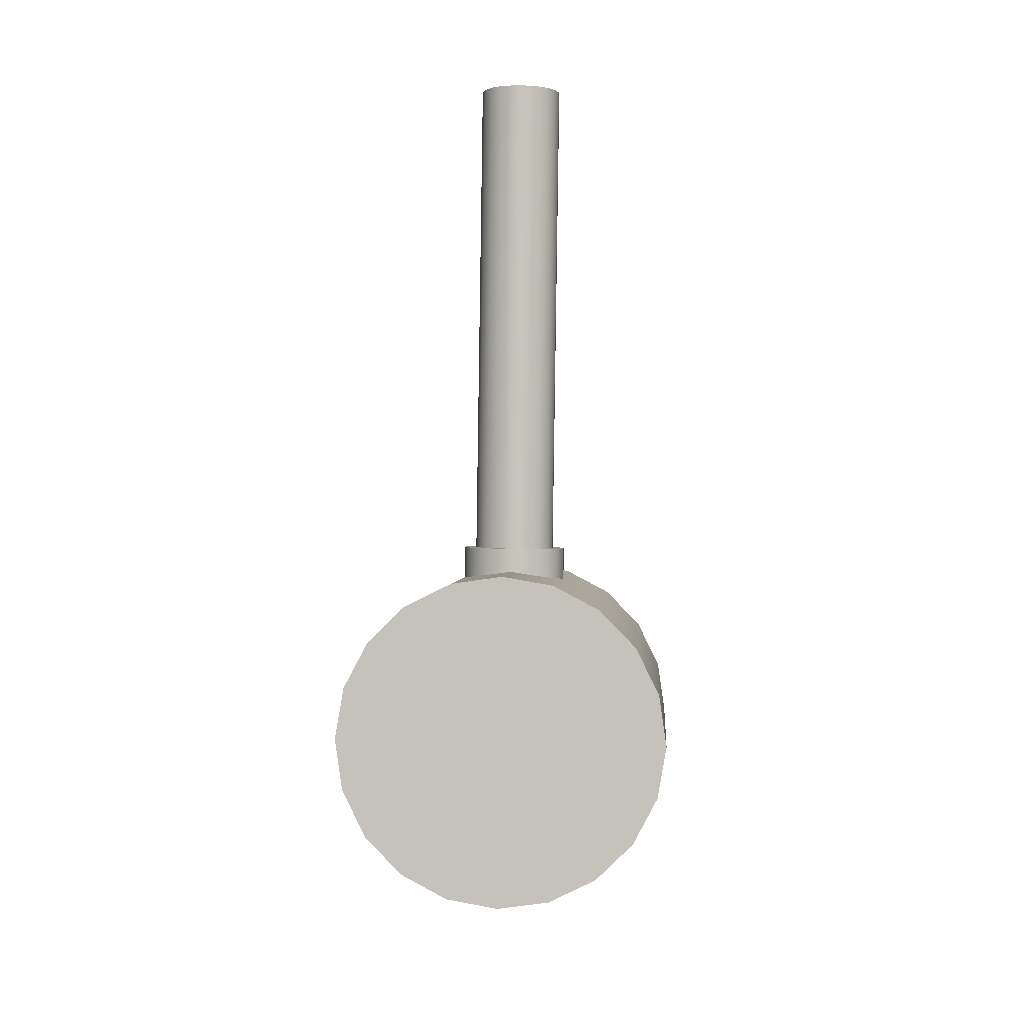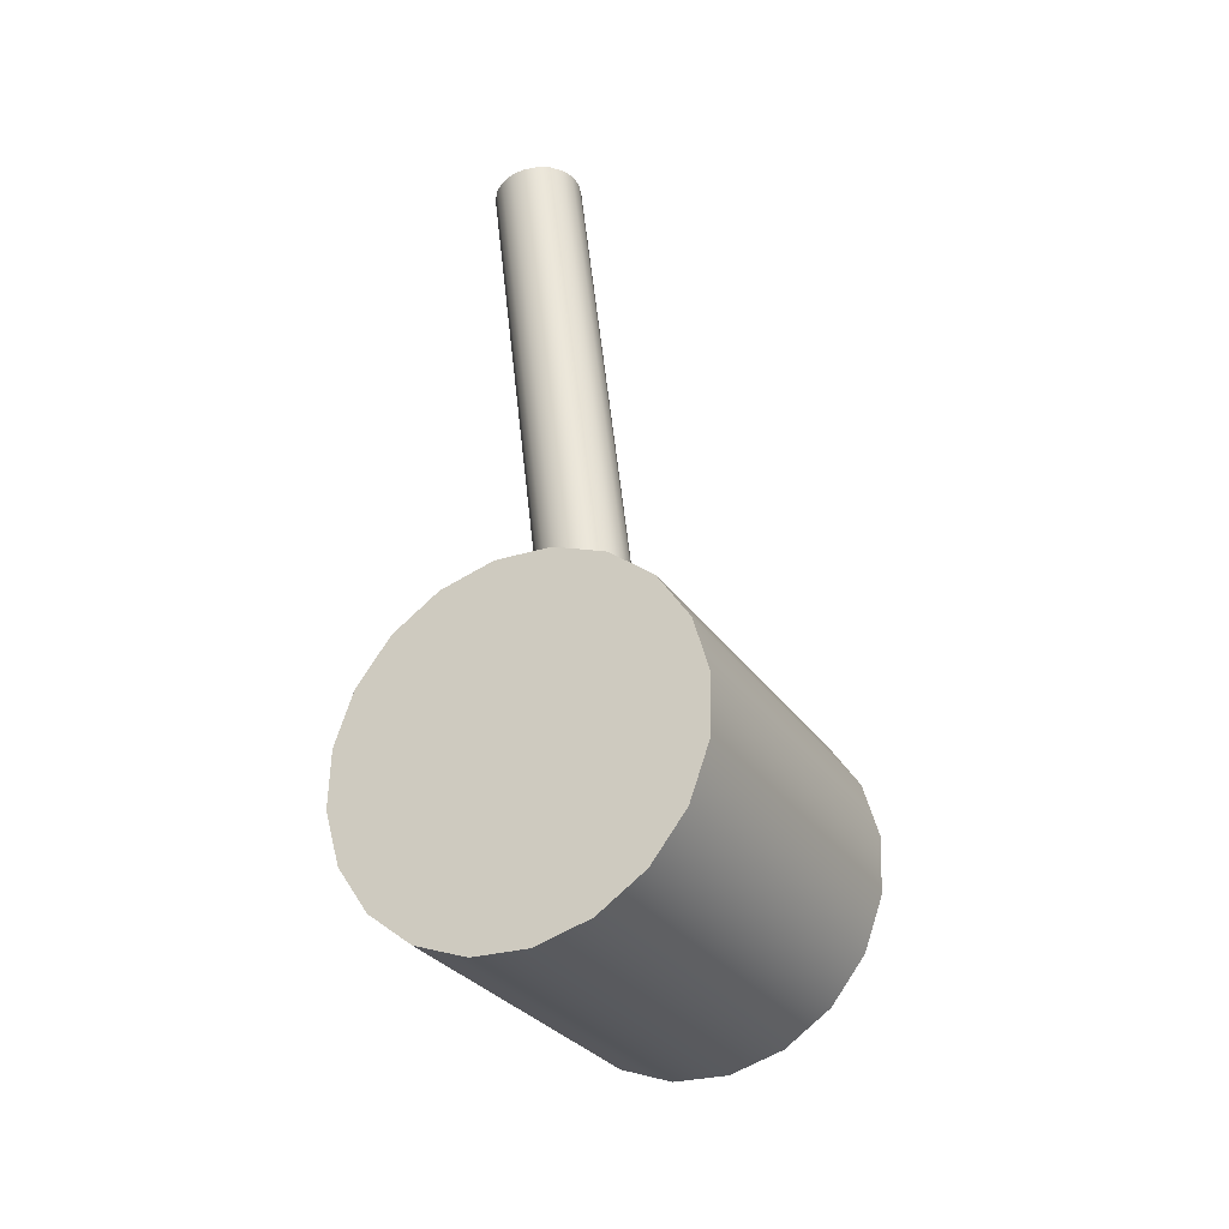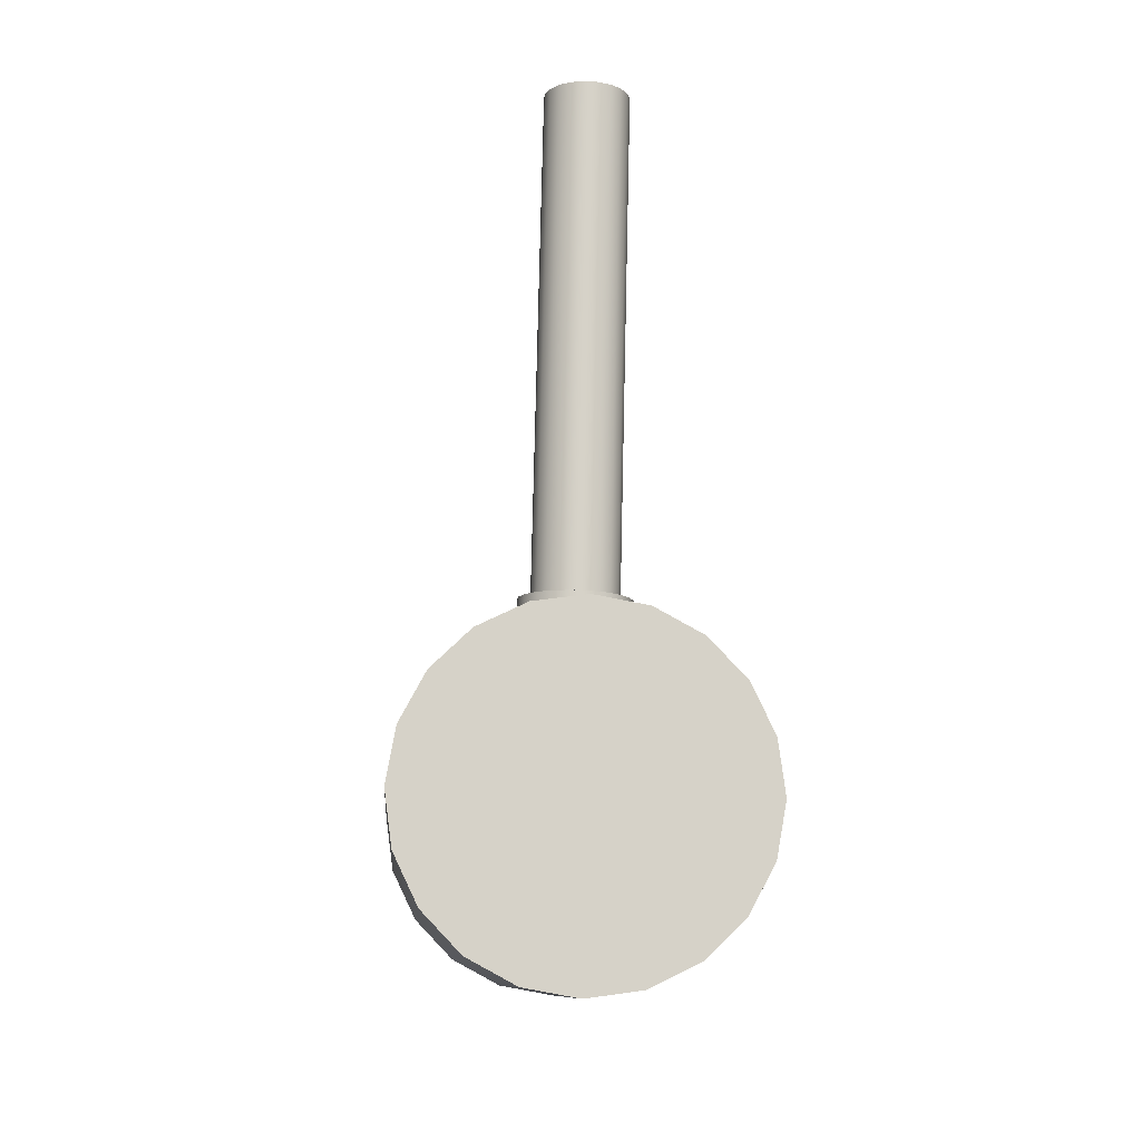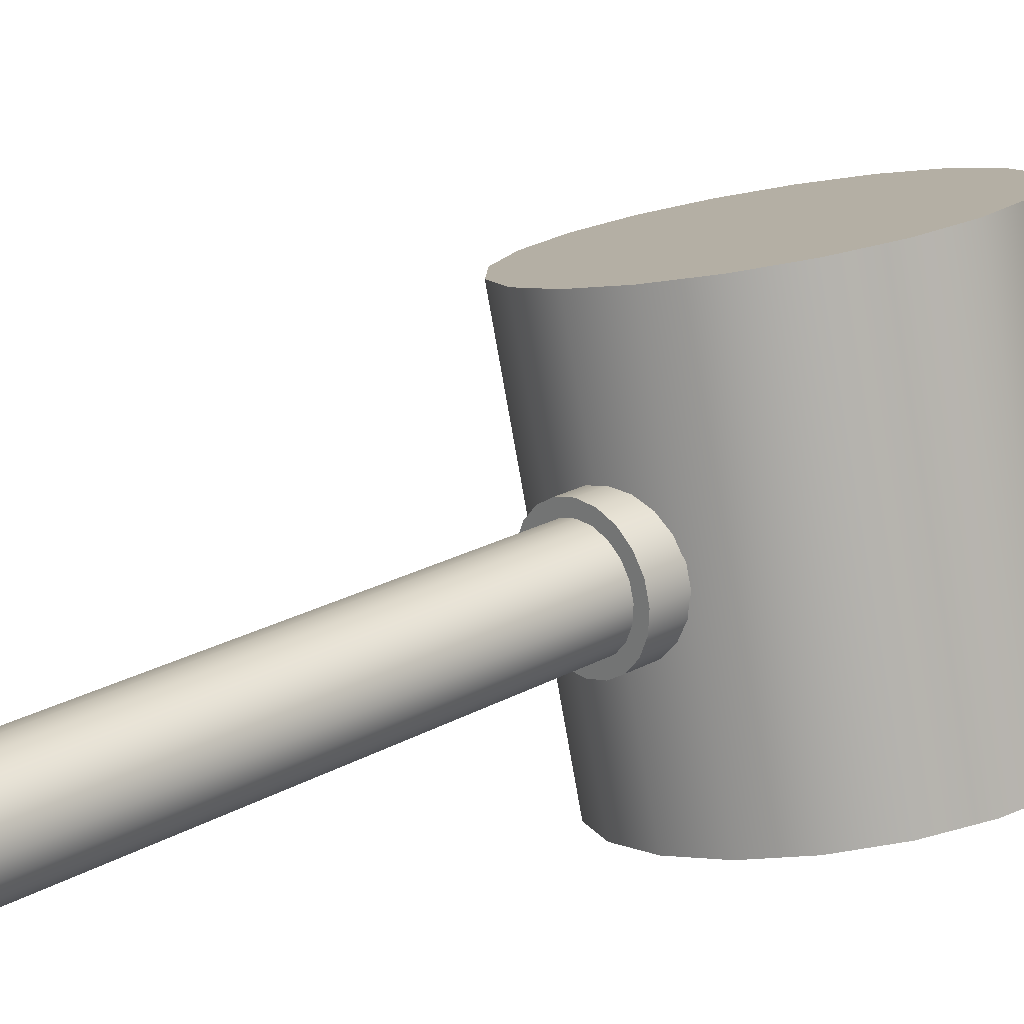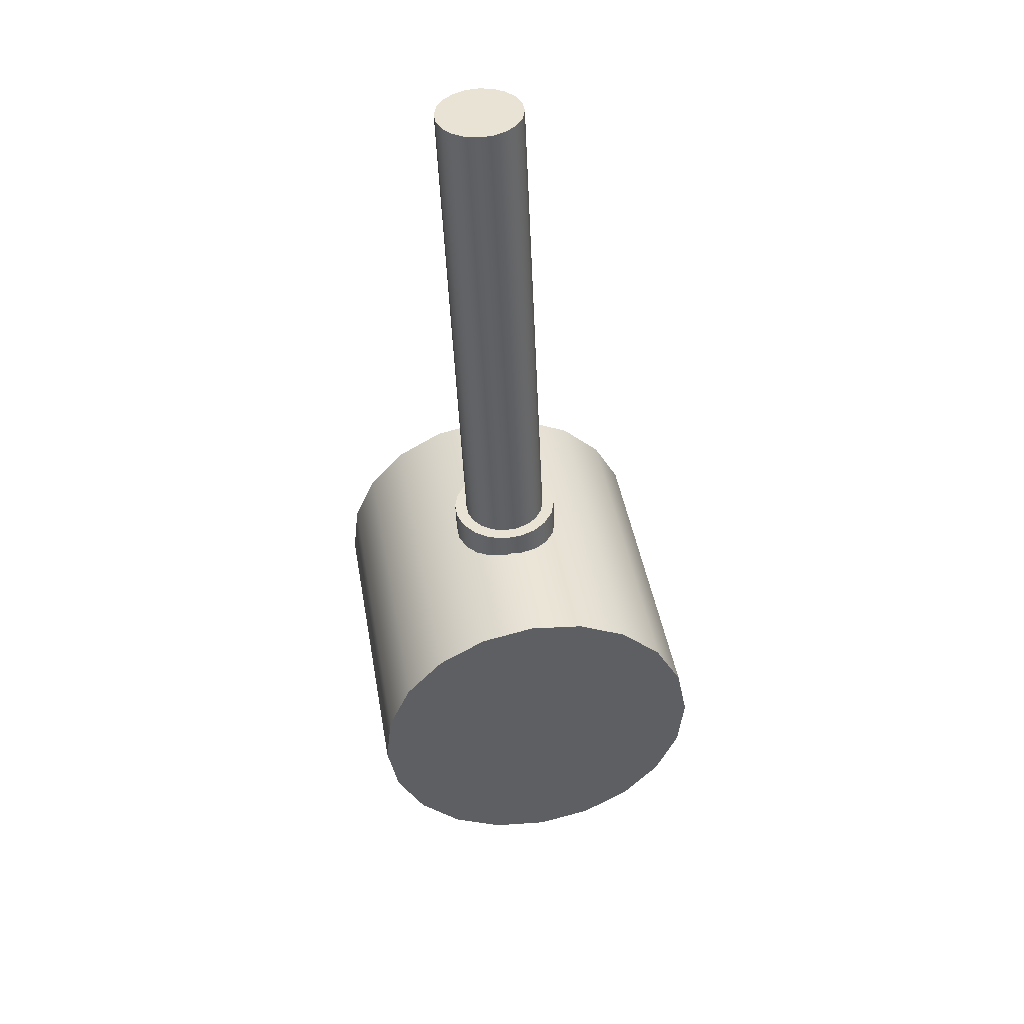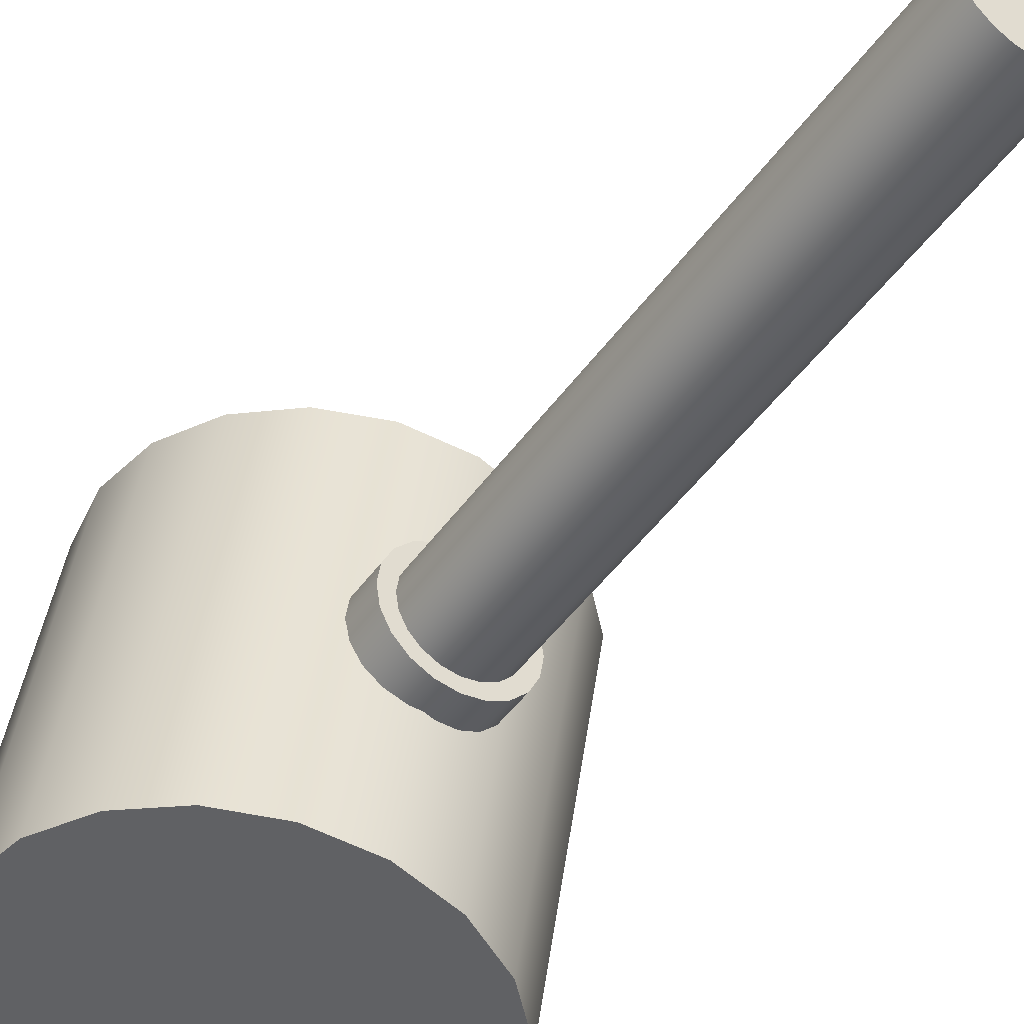
<metadata>
{"format":"obj","ext":"obj","renderer":"f3d","projection":"perspective","resolution":1024,"background":"white","views":[{"elev":14.3,"azim":-175.6,"up":"+Z"},{"elev":-44.4,"azim":28.3,"up":"+Z"},{"elev":-24.7,"azim":-4.8,"up":"+Z"},{"elev":2.6,"azim":48.1,"up":"+Y"},{"elev":57.2,"azim":170.1,"up":"+Z"},{"elev":-61.6,"azim":-33.7,"up":"+Y"}]}
</metadata>
<code>
g default
v -0.314 0.08077 -4.612
v -0.5923 0.04726 -4.473
v -0.8128 -0.004758 -4.258
v -0.9538 -0.07019 -3.986
v -1.002 -0.1426 -3.685
v -0.9517 -0.215 -3.385
v -0.8087 -0.2802 -3.115
v -0.5867 -0.3319 -2.9
v -0.3074 -0.3649 -2.763
v 0.001759 -0.3761 -2.717
v 0.3106 -0.3644 -2.765
v 0.5889 -0.3309 -2.904
v 0.8093 -0.2789 -3.12
v 0.9504 -0.2135 -3.392
v 0.9983 -0.141 -3.692
v 0.9483 -0.06864 -3.992
v 0.8053 -0.00344 -4.263
v 0.5833 0.04822 -4.477
v 0.304 0.08127 -4.614
v -0.005194 0.09249 -4.661
v -0.314 2.025 -4.144
v -0.5923 1.992 -4.005
v -0.8128 1.94 -3.789
v -0.9538 1.874 -3.517
v -1.002 1.802 -3.217
v -0.9517 1.729 -2.917
v -0.8087 1.664 -2.646
v -0.5867 1.612 -2.432
v -0.3074 1.579 -2.295
v 0.001759 1.568 -2.248
v 0.3106 1.58 -2.297
v 0.5889 1.613 -2.436
v 0.8093 1.665 -2.652
v 0.9504 1.731 -2.923
v 0.9983 1.803 -3.224
v 0.9483 1.876 -3.524
v 0.8053 1.941 -3.794
v 0.5833 1.993 -4.009
v 0.304 2.026 -4.146
v -0.005194 2.037 -4.192
v -0.001718 -0.1418 -3.689
v -0.001718 1.802 -3.22
v 0.126 -0.3475 0.4815
v 0.05166 -0.371 0.4761
v -0.02656 -0.3711 0.4764
v -0.1009 -0.3477 0.4823
v -0.1642 -0.303 0.4933
v -0.2102 -0.2415 0.5083
v -0.2344 -0.1692 0.5258
v -0.2344 -0.0932 0.5441
v -0.2102 -0.02086 0.5615
v -0.1642 0.04069 0.5761
v -0.1009 0.08544 0.5867
v -0.02656 0.109 0.5921
v 0.05165 0.1091 0.5918
v 0.126 0.08563 0.5859
v 0.1893 0.04098 0.5749
v 0.2353 -0.0205 0.5599
v 0.2595 -0.0928 0.5424
v 0.2595 -0.1688 0.5241
v 0.2353 -0.2412 0.5068
v 0.1893 -0.3027 0.4921
v 0.1121 0.5898 -3.407
v 0.03775 0.5662 -3.413
v -0.04047 0.5661 -3.412
v -0.1149 0.5896 -3.406
v -0.1781 0.6342 -3.395
v -0.2241 0.6957 -3.38
v -0.2483 0.768 -3.363
v -0.2483 0.844 -3.345
v -0.2241 0.9164 -3.327
v -0.1781 0.9779 -3.312
v -0.1149 1.023 -3.302
v -0.04047 1.046 -3.297
v 0.03775 1.046 -3.297
v 0.1121 1.023 -3.303
v 0.1754 0.9782 -3.314
v 0.2214 0.9167 -3.329
v 0.2456 0.8444 -3.346
v 0.2456 0.7684 -3.365
v 0.2214 0.6961 -3.382
v 0.1754 0.6345 -3.397
v 0.01255 -0.131 0.5341
v -0.00136 0.8062 -3.355
v 0.2492 0.6003 -2.333
v 0.225 0.6726 -2.316
v 0.179 0.7341 -2.301
v 0.1158 0.7787 -2.29
v 0.04137 0.8022 -2.284
v -0.03685 0.8021 -2.284
v -0.1112 0.7785 -2.289
v -0.1745 0.7338 -2.3
v -0.2205 0.6722 -2.314
v -0.2447 0.5999 -2.332
v -0.2447 0.5239 -2.35
v -0.2205 0.4516 -2.367
v -0.1745 0.3901 -2.382
v -0.1112 0.3454 -2.393
v -0.03685 0.322 -2.399
v 0.04137 0.3221 -2.4
v 0.1158 0.3456 -2.394
v 0.179 0.3904 -2.384
v 0.225 0.4519 -2.369
v 0.2492 0.5243 -2.352
v 0.2482 0.6659 -2.605
v 0.224 0.7382 -2.588
v 0.1781 0.7996 -2.573
v 0.1148 0.8443 -2.562
v 0.0404 0.8677 -2.556
v -0.03782 0.8677 -2.556
v -0.1122 0.8441 -2.561
v -0.1755 0.7993 -2.572
v -0.2215 0.7378 -2.586
v -0.2456 0.6655 -2.604
v -0.2456 0.5894 -2.622
v -0.2215 0.5171 -2.639
v -0.1755 0.4556 -2.654
v -0.1122 0.411 -2.665
v -0.03782 0.3876 -2.671
v 0.0404 0.3876 -2.672
v 0.1148 0.4112 -2.666
v 0.1781 0.4559 -2.656
v 0.224 0.5175 -2.641
v 0.2482 0.5898 -2.624
v 0.3223 0.6116 -2.331
v 0.291 0.7053 -2.308
v 0.3214 0.6772 -2.603
v 0.29 0.7709 -2.58
v 0.2314 0.785 -2.289
v 0.2304 0.8506 -2.561
v 0.1494 0.8429 -2.274
v 0.1484 0.9085 -2.546
v 0.05296 0.8733 -2.267
v 0.05199 0.9389 -2.539
v -0.04843 0.8732 -2.266
v -0.04941 0.9388 -2.538
v -0.1449 0.8427 -2.273
v -0.1458 0.9082 -2.545
v -0.2269 0.7847 -2.287
v -0.2279 0.8502 -2.559
v -0.2865 0.7049 -2.306
v -0.2875 0.7704 -2.578
v -0.3178 0.6111 -2.329
v -0.3188 0.6767 -2.601
v -0.3178 0.5125 -2.352
v -0.3188 0.5781 -2.624
v -0.2865 0.4188 -2.375
v -0.2875 0.4844 -2.647
v -0.2269 0.3391 -2.394
v -0.2279 0.4047 -2.666
v -0.1449 0.2812 -2.409
v -0.1458 0.3468 -2.681
v -0.04843 0.2509 -2.416
v -0.04941 0.3164 -2.688
v 0.05296 0.2509 -2.417
v 0.05199 0.3165 -2.689
v 0.1494 0.2815 -2.41
v 0.1484 0.347 -2.682
v 0.2314 0.3395 -2.396
v 0.2304 0.405 -2.668
v 0.291 0.4193 -2.377
v 0.29 0.4848 -2.649
v 0.3223 0.5131 -2.355
v 0.3214 0.5786 -2.626
g pCylinder3
f 1 2 22 21
f 2 3 23 22
f 3 4 24 23
f 4 5 25 24
f 5 6 26 25
f 6 7 27 26
f 7 8 28 27
f 8 9 29 28
f 9 10 30 29
f 10 11 31 30
f 11 12 32 31
f 12 13 33 32
f 13 14 34 33
f 14 15 35 34
f 15 16 36 35
f 16 17 37 36
f 17 18 38 37
f 18 19 39 38
f 19 20 40 39
f 20 1 21 40
f 2 1 41
f 3 2 41
f 4 3 41
f 5 4 41
f 6 5 41
f 7 6 41
f 8 7 41
f 9 8 41
f 10 9 41
f 11 10 41
f 12 11 41
f 13 12 41
f 14 13 41
f 15 14 41
f 16 15 41
f 17 16 41
f 18 17 41
f 19 18 41
f 20 19 41
f 1 20 41
f 21 22 42
f 22 23 42
f 23 24 42
f 24 25 42
f 25 26 42
f 26 27 42
f 27 28 42
f 28 29 42
f 29 30 42
f 30 31 42
f 31 32 42
f 32 33 42
f 33 34 42
f 34 35 42
f 35 36 42
f 36 37 42
f 37 38 42
f 38 39 42
f 39 40 42
f 40 21 42
f 43 44 100 101
f 44 45 99 100
f 45 46 98 99
f 46 47 97 98
f 47 48 96 97
f 48 49 95 96
f 49 50 94 95
f 50 51 93 94
f 51 52 92 93
f 52 53 91 92
f 53 54 90 91
f 54 55 89 90
f 55 56 88 89
f 56 57 87 88
f 57 58 86 87
f 58 59 85 86
f 59 60 104 85
f 60 61 103 104
f 61 62 102 103
f 62 43 101 102
f 44 43 83
f 45 44 83
f 46 45 83
f 47 46 83
f 48 47 83
f 49 48 83
f 50 49 83
f 51 50 83
f 52 51 83
f 53 52 83
f 54 53 83
f 55 54 83
f 56 55 83
f 57 56 83
f 58 57 83
f 59 58 83
f 60 59 83
f 61 60 83
f 62 61 83
f 43 62 83
f 63 64 84
f 64 65 84
f 65 66 84
f 66 67 84
f 67 68 84
f 68 69 84
f 69 70 84
f 70 71 84
f 71 72 84
f 72 73 84
f 73 74 84
f 74 75 84
f 75 76 84
f 76 77 84
f 77 78 84
f 78 79 84
f 79 80 84
f 80 81 84
f 81 82 84
f 82 63 84
f 126 125 127 128
f 129 126 128 130
f 131 129 130 132
f 133 131 132 134
f 135 133 134 136
f 137 135 136 138
f 139 137 138 140
f 141 139 140 142
f 143 141 142 144
f 145 143 144 146
f 147 145 146 148
f 149 147 148 150
f 151 149 150 152
f 153 151 152 154
f 155 153 154 156
f 157 155 156 158
f 159 157 158 160
f 161 159 160 162
f 163 161 162 164
f 125 163 164 127
f 106 105 79 78
f 107 106 78 77
f 108 107 77 76
f 109 108 76 75
f 110 109 75 74
f 111 110 74 73
f 112 111 73 72
f 113 112 72 71
f 114 113 71 70
f 115 114 70 69
f 116 115 69 68
f 117 116 68 67
f 118 117 67 66
f 119 118 66 65
f 120 119 65 64
f 121 120 64 63
f 122 121 63 82
f 123 122 82 81
f 124 123 81 80
f 105 124 80 79
f 86 85 125 126
f 105 106 128 127
f 87 86 126 129
f 106 107 130 128
f 88 87 129 131
f 107 108 132 130
f 89 88 131 133
f 108 109 134 132
f 90 89 133 135
f 109 110 136 134
f 91 90 135 137
f 110 111 138 136
f 92 91 137 139
f 111 112 140 138
f 93 92 139 141
f 112 113 142 140
f 94 93 141 143
f 113 114 144 142
f 95 94 143 145
f 114 115 146 144
f 96 95 145 147
f 115 116 148 146
f 97 96 147 149
f 116 117 150 148
f 98 97 149 151
f 117 118 152 150
f 99 98 151 153
f 118 119 154 152
f 100 99 153 155
f 119 120 156 154
f 101 100 155 157
f 120 121 158 156
f 102 101 157 159
f 121 122 160 158
f 103 102 159 161
f 122 123 162 160
f 104 103 161 163
f 123 124 164 162
f 85 104 163 125
f 124 105 127 164

</code>
